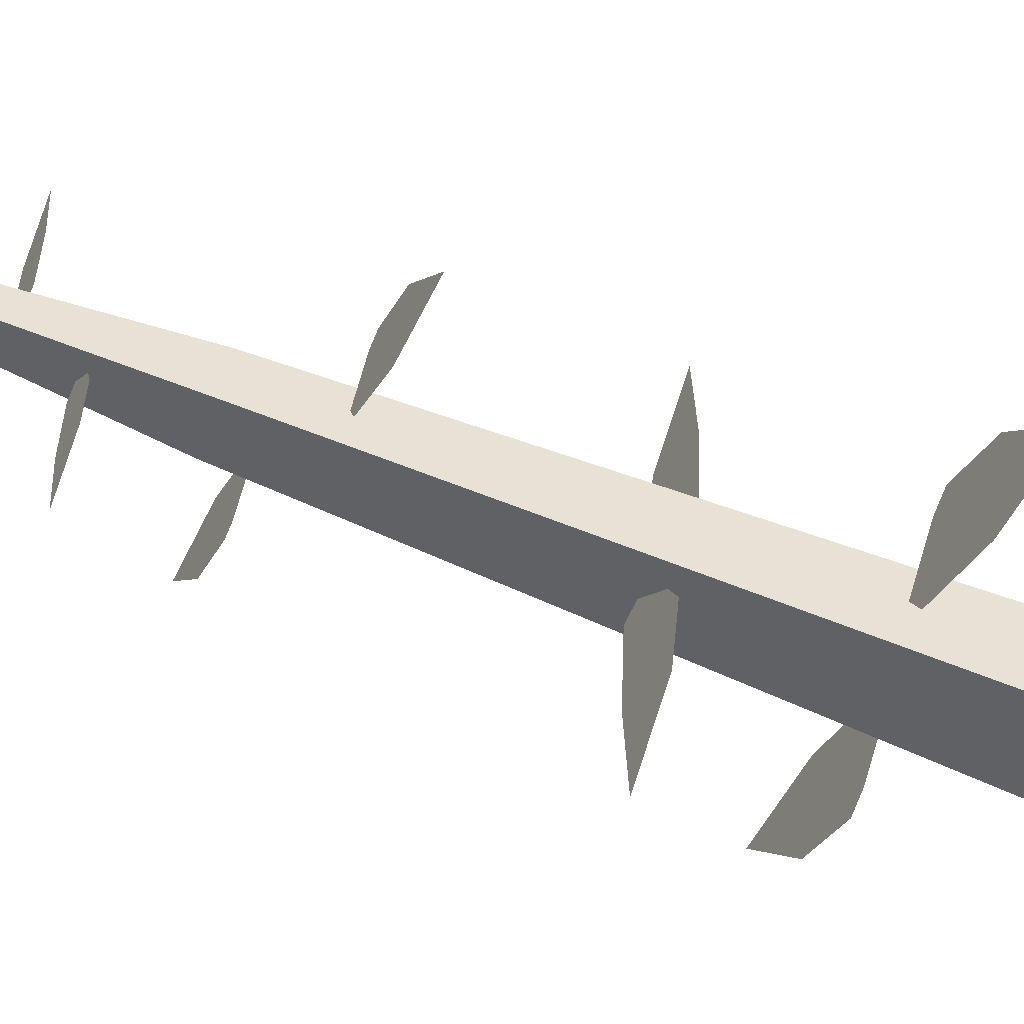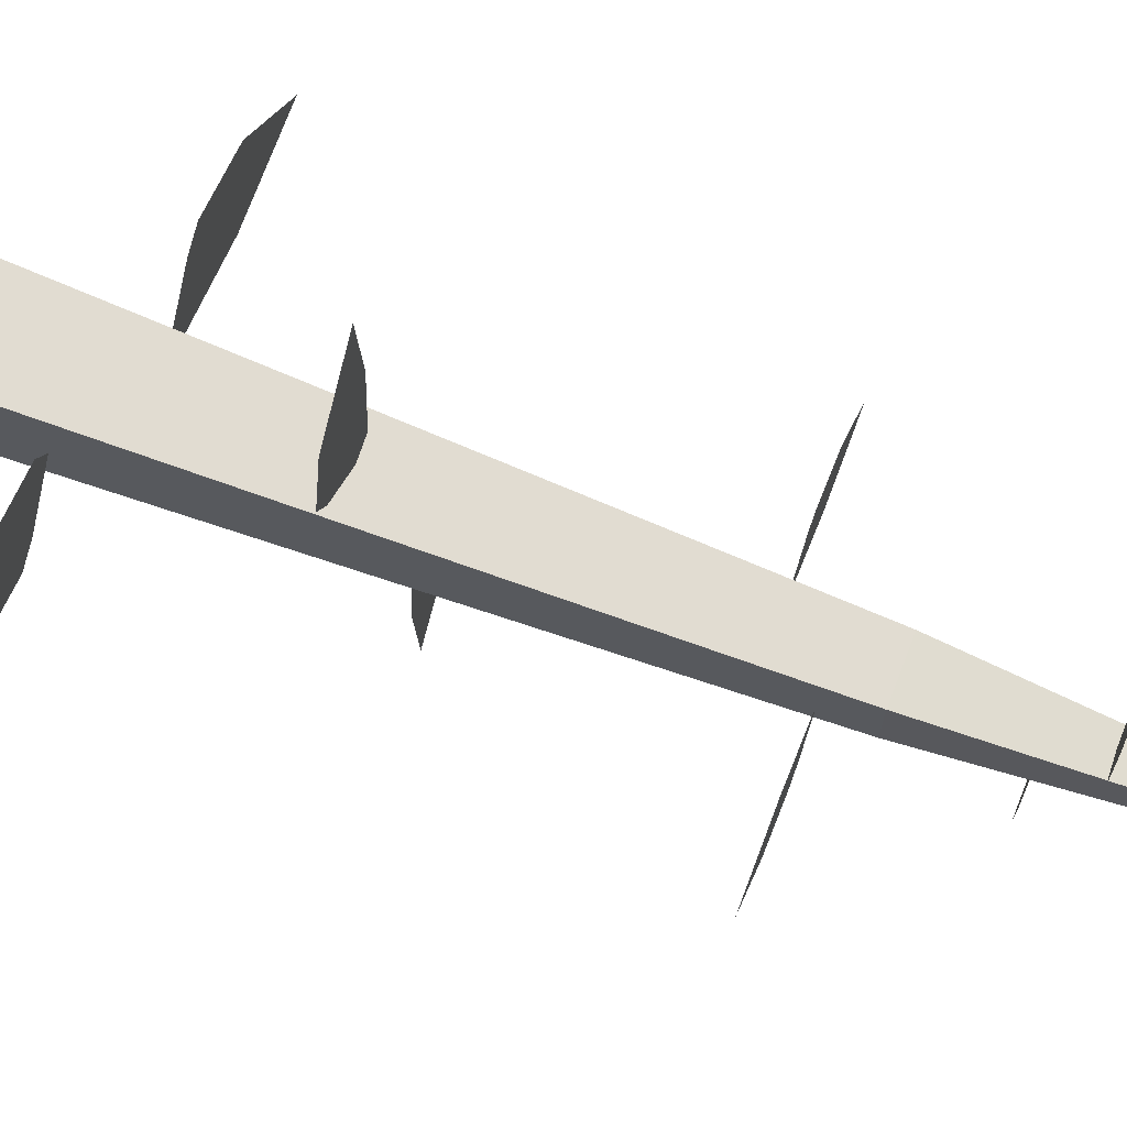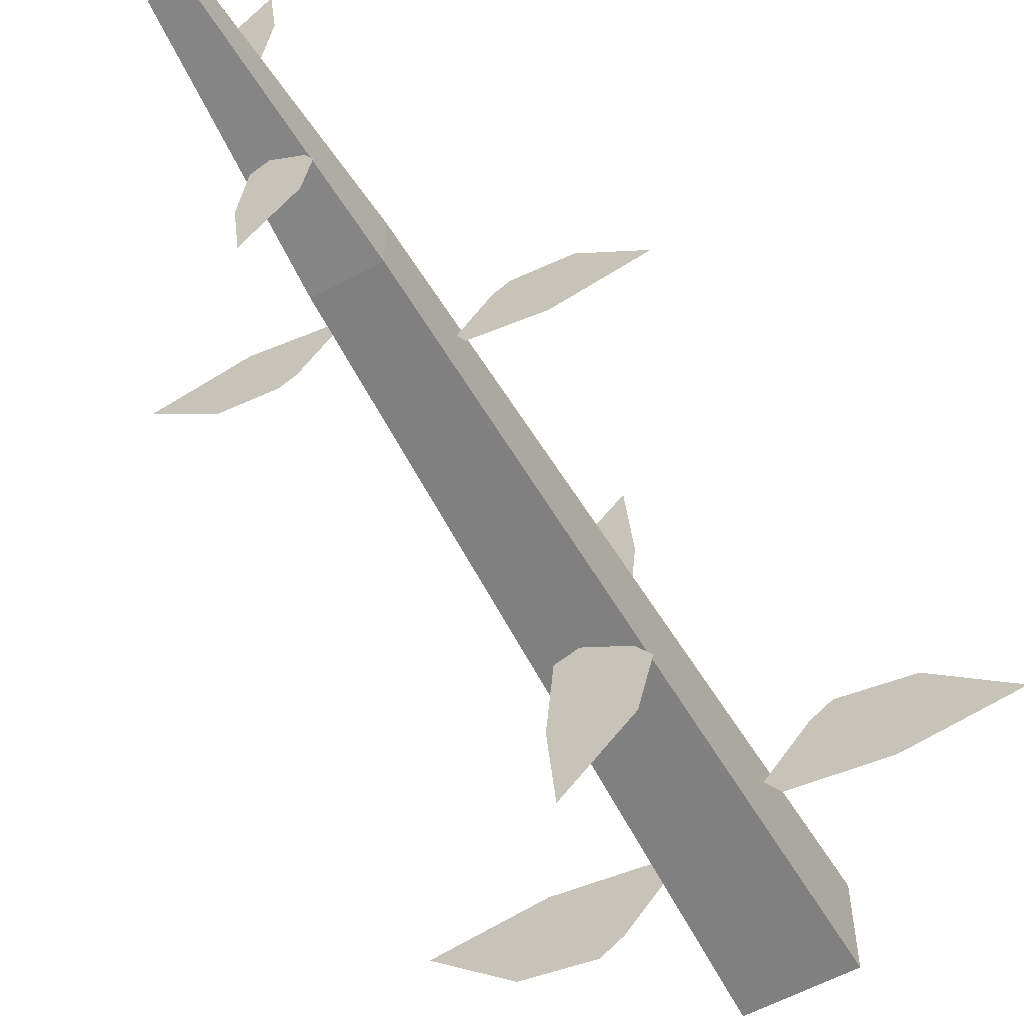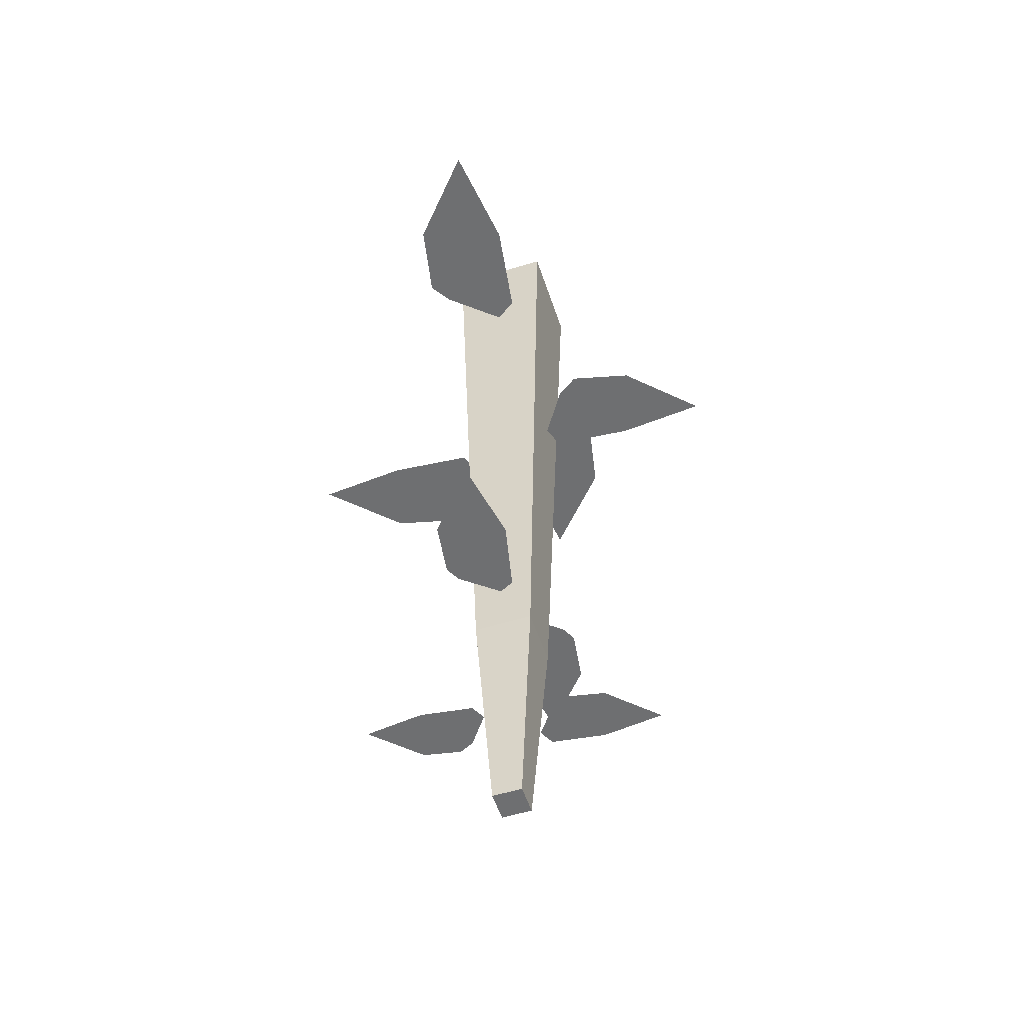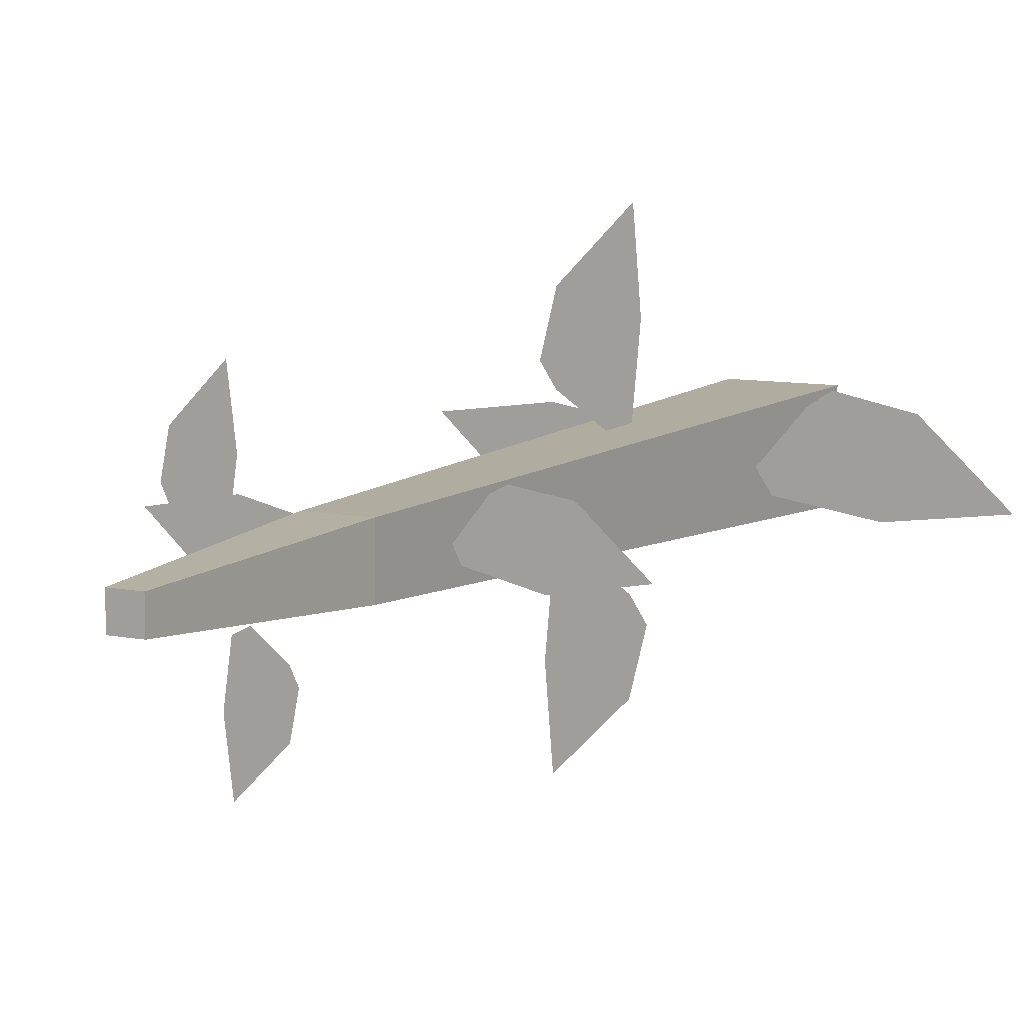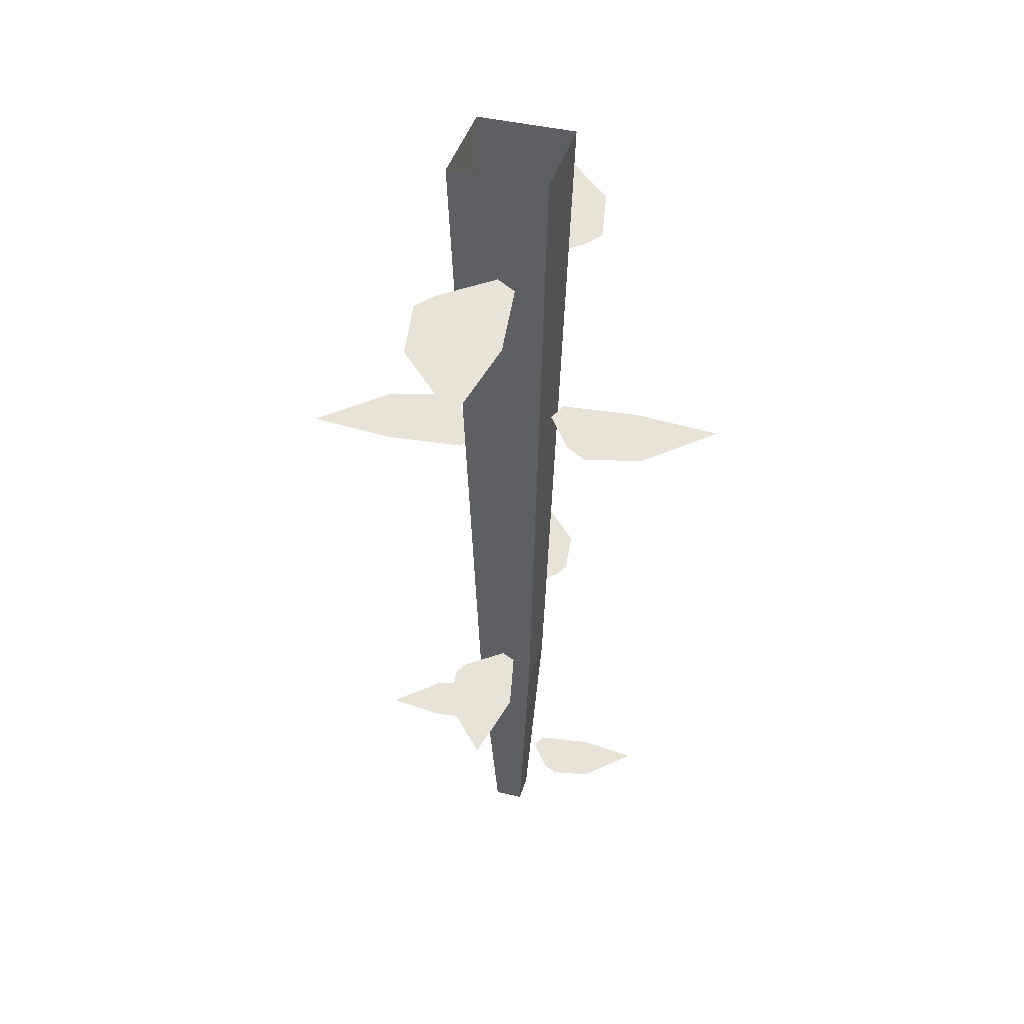
<metadata>
{"format":"obj","ext":"obj","renderer":"f3d","projection":"perspective","resolution":1024,"background":"white","views":[{"elev":-47.0,"azim":63.4,"up":"+Z"},{"elev":69.0,"azim":-68.8,"up":"+Z"},{"elev":-58.7,"azim":29.0,"up":"+Z"},{"elev":-54.5,"azim":-71.8,"up":"+Y"},{"elev":8.6,"azim":29.7,"up":"+Z"},{"elev":41.6,"azim":-73.9,"up":"+Y"}]}
</metadata>
<code>
v -0.3828 0.7656 -0.08594
v -0.3828 0.7656 -0.1953
v -0.375 0.5156 -0.1875
v -0.375 0.5156 -0.09375
v -0.2734 0.7656 -0.08594
v -0.2812 0.5156 -0.09375
v -0.2734 0.7656 -0.1953
v -0.2812 0.5156 -0.1875
v -0.2891 0.2656 -0.1797
v -0.3672 0.2656 -0.1797
v -0.3672 0.2656 -0.1016
v -0.2891 0.2656 -0.1016
v -0.2969 0.01562 -0.1094
v -0.2969 0.01562 -0.1719
v -0.3594 0.01562 -0.1719
v -0.3594 0.01562 -0.1094
v -0.3438 -0.2344 -0.125
v -0.3125 -0.2344 -0.125
v -0.3125 -0.2344 -0.1562
v -0.3438 -0.2344 -0.1562
v -0.4531 0.6406 -0.2109
v -0.4297 0.6406 -0.1953
v -0.3828 0.6406 -0.1406
v -0.3984 0.6406 -0.1172
v -0.5 0.6406 -0.1016
v -0.6172 0.6406 -0.1172
v -0.5312 0.6406 -0.1953
v -0.2031 0.5938 -0.07031
v -0.2266 0.5938 -0.08594
v -0.2734 0.5938 -0.1406
v -0.2578 0.5938 -0.1641
v -0.1562 0.5938 -0.1797
v -0.03906 0.5938 -0.1641
v -0.125 0.5938 -0.08594
v -0.3906 0.4219 -0.03906
v -0.375 0.4219 -0.0625
v -0.3281 0.4219 -0.09375
v -0.3047 0.4219 -0.08594
v -0.2969 0.4219 0
v -0.3047 0.4219 0.09375
v -0.375 0.4219 0.02344
v -0.2656 0.375 -0.2422
v -0.2812 0.375 -0.2188
v -0.3281 0.375 -0.1875
v -0.3516 0.375 -0.1953
v -0.3594 0.375 -0.2812
v -0.3516 0.375 -0.375
v -0.2812 0.375 -0.3047
v -0.2422 0.1094 -0.09375
v -0.2578 0.1094 -0.1016
v -0.2891 0.1094 -0.1406
v -0.2812 0.1094 -0.1562
v -0.2109 0.1094 -0.1719
v -0.125 0.1094 -0.1562
v -0.1875 0.1094 -0.1016
v -0.4141 0.0625 -0.1875
v -0.3984 0.0625 -0.1797
v -0.3672 0.0625 -0.1406
v -0.375 0.0625 -0.125
v -0.4453 0.0625 -0.1094
v -0.5312 0.0625 -0.125
v -0.4688 0.0625 -0.1797
v -0.2891 -0.09375 -0.2109
v -0.2969 -0.09375 -0.1953
v -0.3281 -0.09375 -0.1719
v -0.3438 -0.09375 -0.1797
v -0.3516 -0.09375 -0.2344
v -0.3438 -0.09375 -0.2969
v -0.2969 -0.09375 -0.25
v -0.3672 -0.1406 -0.07031
v -0.3594 -0.1406 -0.08594
v -0.3281 -0.1406 -0.1094
v -0.3125 -0.1406 -0.1016
v -0.3047 -0.1406 -0.04688
v -0.3125 -0.1406 0.01562
v -0.3594 -0.1406 -0.03125
f 1 2 3
f 1 3 4
f 1 4 5
f 5 4 6
f 5 6 7
f 7 6 8
f 7 8 2
f 2 8 3
f 3 8 9
f 3 9 10
f 3 10 4
f 4 10 11
f 4 11 6
f 6 11 12
f 6 12 8
f 8 12 9
f 9 12 13
f 9 13 14
f 9 14 10
f 10 14 15
f 10 15 11
f 11 15 16
f 11 16 12
f 12 16 13
f 13 16 17
f 13 17 18
f 13 18 14
f 14 18 19
f 14 19 15
f 15 19 20
f 15 20 16
f 16 20 17
f 17 20 19
f 17 19 18
f 21 22 23
f 21 23 24
f 21 24 25
f 21 25 26
f 21 26 27
f 21 27 26
f 21 26 25
f 21 25 24
f 21 24 23
f 21 23 22
f 28 29 30
f 28 30 31
f 28 31 32
f 28 32 33
f 28 33 34
f 28 34 33
f 28 33 32
f 28 32 31
f 28 31 30
f 28 30 29
f 35 36 37
f 35 37 38
f 35 38 39
f 35 39 40
f 35 40 41
f 35 41 40
f 35 40 39
f 35 39 38
f 35 38 37
f 35 37 36
f 42 43 44
f 42 44 45
f 42 45 46
f 42 46 47
f 42 47 48
f 42 48 47
f 42 47 46
f 42 46 45
f 42 45 44
f 42 44 43
f 49 50 51
f 49 51 52
f 49 52 53
f 49 53 54
f 49 54 55
f 49 55 54
f 49 54 53
f 49 53 52
f 49 52 51
f 49 51 50
f 56 57 58
f 56 58 59
f 56 59 60
f 56 60 61
f 56 61 62
f 56 62 61
f 56 61 60
f 56 60 59
f 56 59 58
f 56 58 57
f 63 64 65
f 63 65 66
f 63 66 67
f 63 67 68
f 63 68 69
f 63 69 68
f 63 68 67
f 63 67 66
f 63 66 65
f 63 65 64
f 70 71 72
f 70 72 73
f 70 73 74
f 70 74 75
f 70 75 76
f 70 76 75
f 70 75 74
f 70 74 73
f 70 73 72
f 70 72 71

</code>
